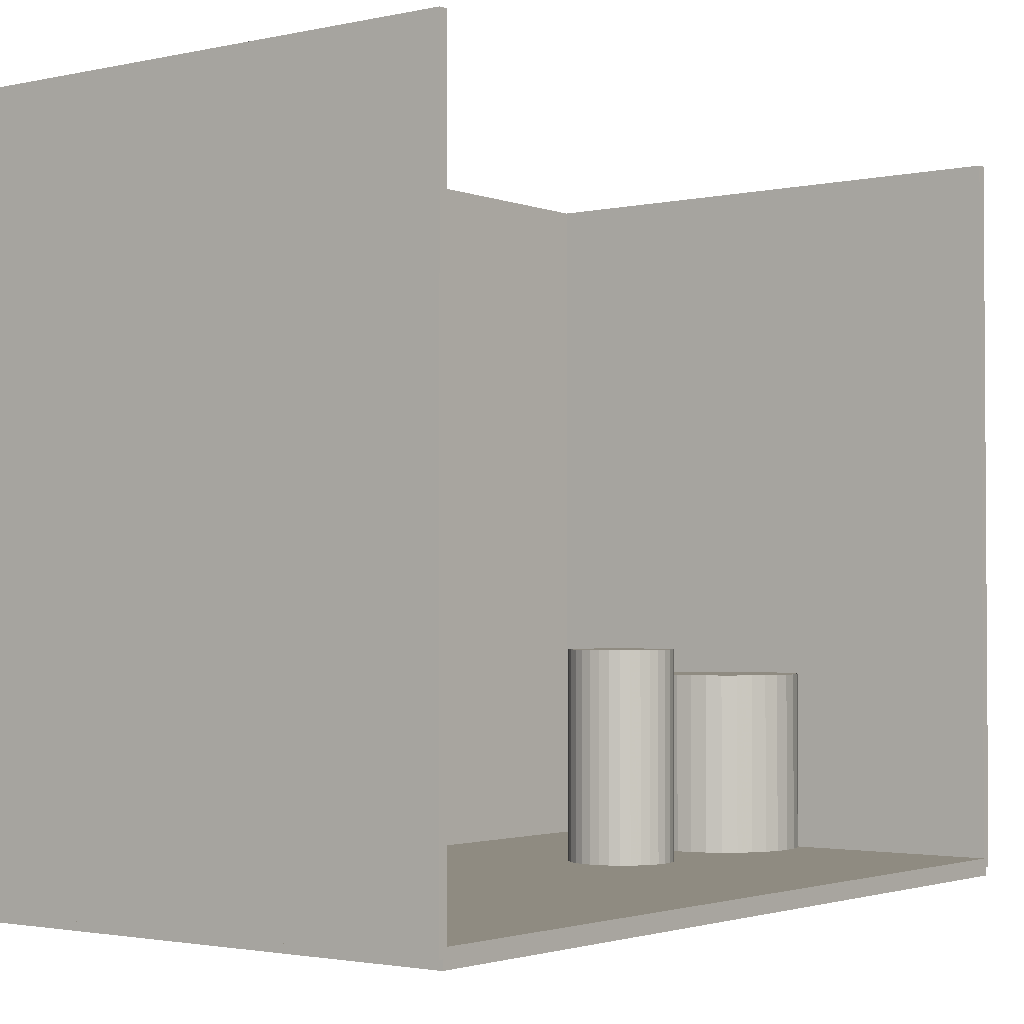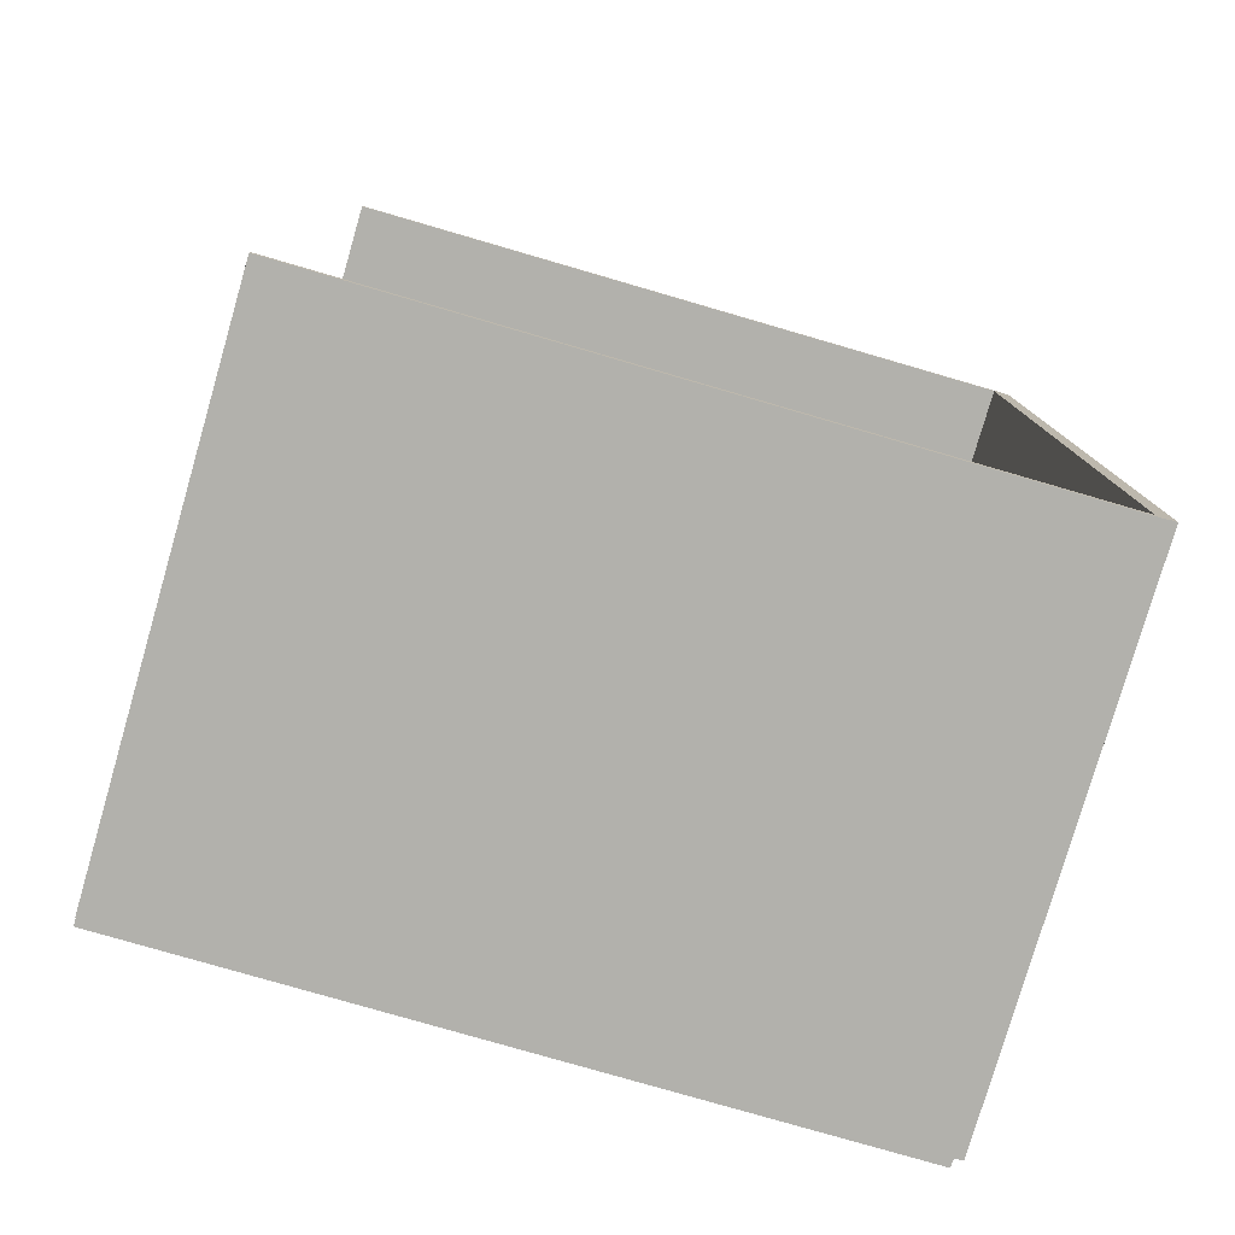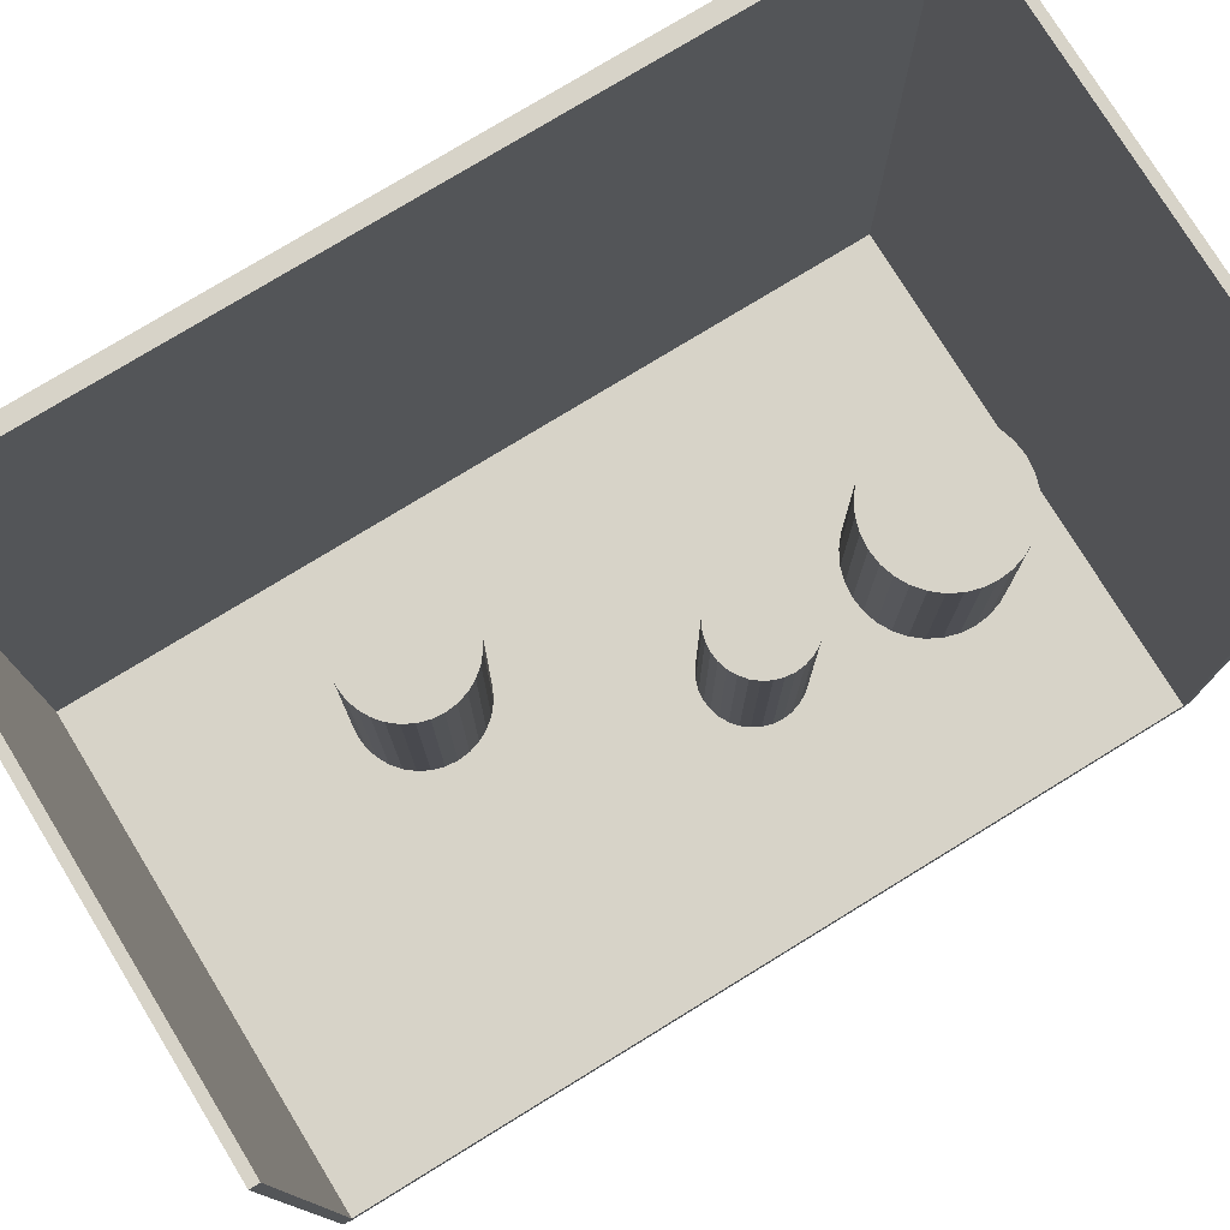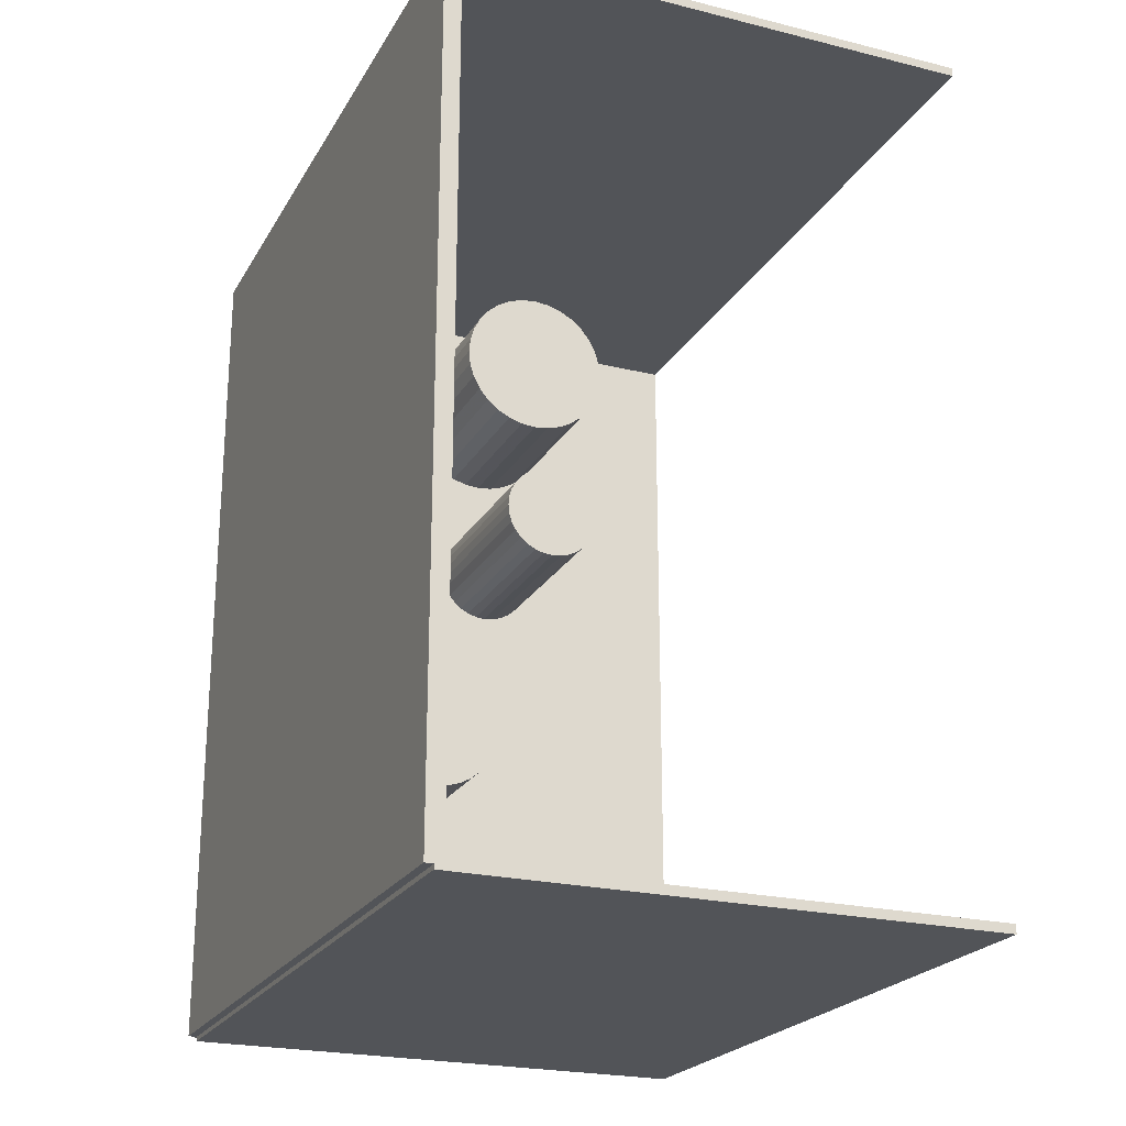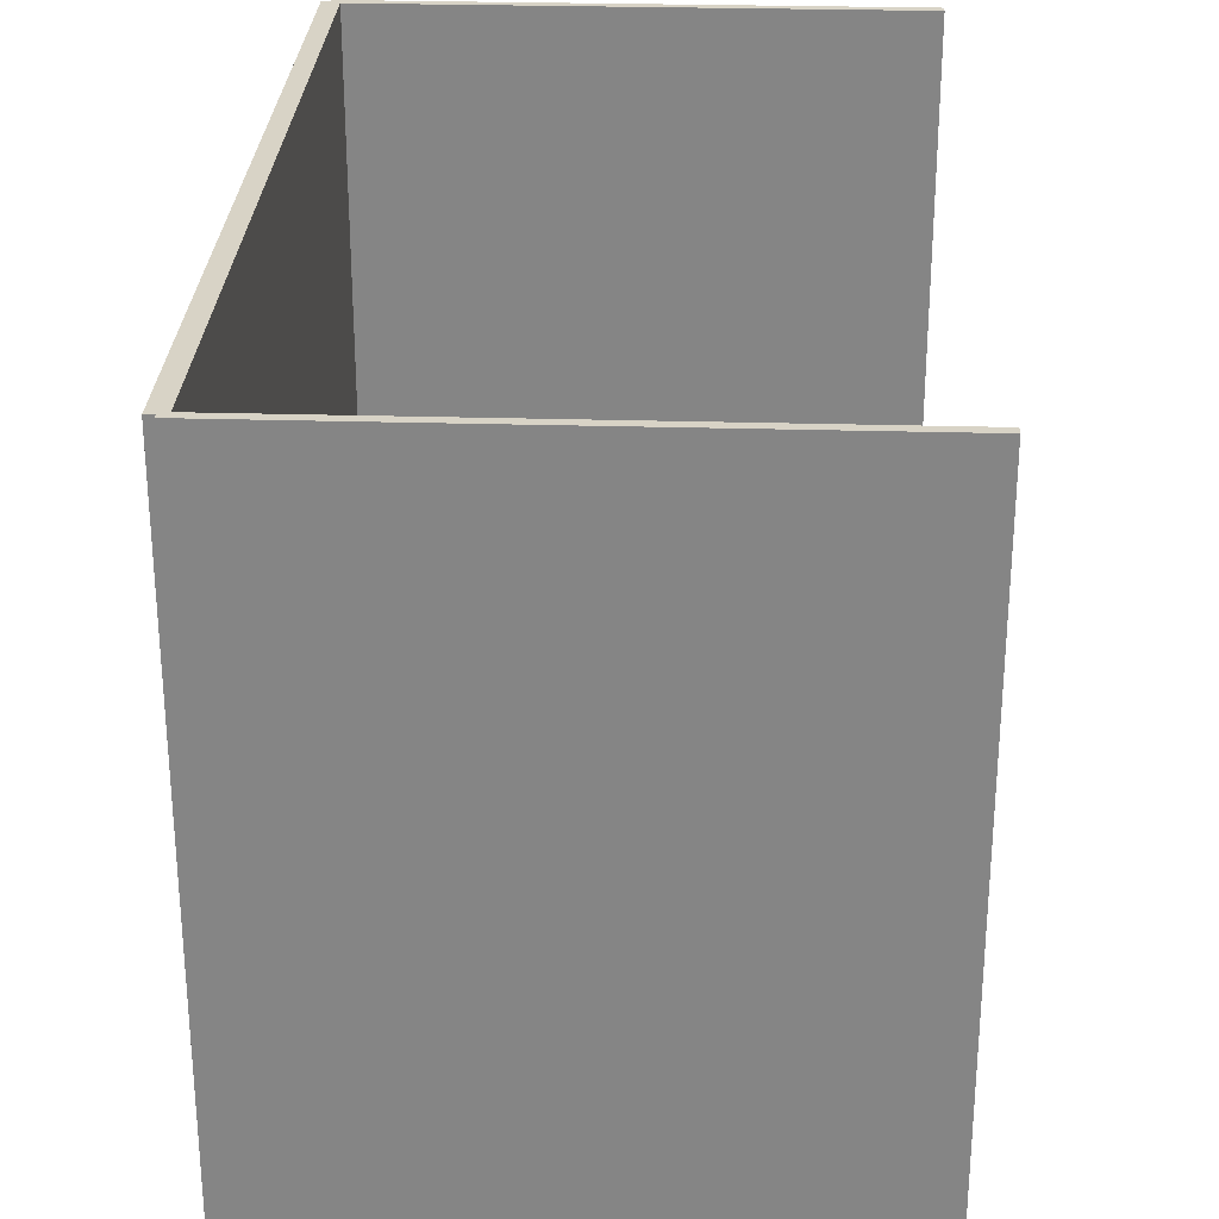
<metadata>
{"format":"obj","ext":"obj","renderer":"f3d","projection":"perspective","resolution":1024,"background":"white","views":[{"elev":-2.2,"azim":37.5,"up":"+Z"},{"elev":-78.9,"azim":73.8,"up":"+Y"},{"elev":77.1,"azim":58.5,"up":"+Z"},{"elev":-22.8,"azim":-22.9,"up":"+Y"},{"elev":27.9,"azim":2.5,"up":"+Z"}]}
</metadata>
<code>
v -0.1048 -0.1722 -0.003423
v -0.1048 -0.1722 0.003423
v -0.1048 0.1722 -0.003423
v -0.1048 0.1722 0.003423
v 0.1048 -0.1722 -0.003423
v 0.1048 -0.1722 0.003423
v 0.1048 0.1722 -0.003423
v 0.1048 0.1722 0.003423
v -0.1014 -0.1722 0
v -0.1082 -0.1722 0
v -0.1014 0.1722 0
v -0.1082 0.1722 0
v -0.1014 -0.1722 0.2812
v -0.1082 -0.1722 0.2812
v -0.1014 0.1722 0.2812
v -0.1082 0.1722 0.2812
v -0.1048 0.1704 0.2812
v -0.1048 0.174 0.2812
v -0.1048 0.1704 0
v -0.1048 0.174 0
v 0.1048 0.1704 0.2812
v 0.1048 0.174 0.2812
v 0.1048 0.1704 0
v 0.1048 0.174 0
v -0.1048 -0.1704 0
v -0.1048 -0.174 0
v -0.1048 -0.1704 0.2812
v -0.1048 -0.174 0.2812
v 0.1048 -0.1704 0
v 0.1048 -0.174 0
v 0.1048 -0.1704 0.2812
v 0.1048 -0.174 0.2812
v 0.01117 0.1224 0.006846
v 0.04255 0.1224 0.006846
v 0.04255 0.1224 0.07653
v 0.01117 0.1224 0.07653
v 0.04195 0.1285 0.006846
v 0.04195 0.1285 0.07653
v 0.04016 0.1344 0.006846
v 0.04016 0.1344 0.07653
v 0.03726 0.1399 0.006846
v 0.03726 0.1399 0.07653
v 0.03336 0.1446 0.006846
v 0.03336 0.1446 0.07653
v 0.02861 0.1485 0.006846
v 0.02861 0.1485 0.07653
v 0.02318 0.1514 0.006846
v 0.02318 0.1514 0.07653
v 0.01729 0.1532 0.006846
v 0.01729 0.1532 0.07653
v 0.01117 0.1538 0.006846
v 0.01117 0.1538 0.07653
v 0.005049 0.1532 0.006846
v 0.005049 0.1532 0.07653
v -0.0008377 0.1514 0.006846
v -0.0008377 0.1514 0.07653
v -0.006263 0.1485 0.006846
v -0.006263 0.1485 0.07653
v -0.01102 0.1446 0.006846
v -0.01102 0.1446 0.07653
v -0.01492 0.1399 0.006846
v -0.01492 0.1399 0.07653
v -0.01782 0.1344 0.006846
v -0.01782 0.1344 0.07653
v -0.01961 0.1285 0.006846
v -0.01961 0.1285 0.07653
v -0.02021 0.1224 0.006846
v -0.02021 0.1224 0.07653
v -0.01961 0.1163 0.006846
v -0.01961 0.1163 0.07653
v -0.01782 0.1104 0.006846
v -0.01782 0.1104 0.07653
v -0.01492 0.105 0.006846
v -0.01492 0.105 0.07653
v -0.01102 0.1002 0.006846
v -0.01102 0.1002 0.07653
v -0.006263 0.09633 0.006846
v -0.006263 0.09633 0.07653
v -0.0008377 0.09343 0.006846
v -0.0008377 0.09343 0.07653
v 0.005049 0.09164 0.006846
v 0.005049 0.09164 0.07653
v 0.01117 0.09104 0.006846
v 0.01117 0.09104 0.07653
v 0.01729 0.09164 0.006846
v 0.01729 0.09164 0.07653
v 0.02318 0.09343 0.006846
v 0.02318 0.09343 0.07653
v 0.02861 0.09633 0.006846
v 0.02861 0.09633 0.07653
v 0.03336 0.1002 0.006846
v 0.03336 0.1002 0.07653
v 0.03726 0.105 0.006846
v 0.03726 0.105 0.07653
v 0.04016 0.1104 0.006846
v 0.04016 0.1104 0.07653
v 0.04195 0.1163 0.006846
v 0.04195 0.1163 0.07653
v 0.01511 0.04656 0.006846
v 0.03539 0.04656 0.006846
v 0.03539 0.04656 0.08738
v 0.01511 0.04656 0.08738
v 0.035 0.05051 0.006846
v 0.035 0.05051 0.08738
v 0.03384 0.05432 0.006846
v 0.03384 0.05432 0.08738
v 0.03197 0.05782 0.006846
v 0.03197 0.05782 0.08738
v 0.02945 0.06089 0.006846
v 0.02945 0.06089 0.08738
v 0.02638 0.06341 0.006846
v 0.02638 0.06341 0.08738
v 0.02287 0.06529 0.006846
v 0.02287 0.06529 0.08738
v 0.01907 0.06644 0.006846
v 0.01907 0.06644 0.08738
v 0.01511 0.06683 0.006846
v 0.01511 0.06683 0.08738
v 0.01116 0.06644 0.006846
v 0.01116 0.06644 0.08738
v 0.007355 0.06529 0.006846
v 0.007355 0.06529 0.08738
v 0.00385 0.06341 0.006846
v 0.00385 0.06341 0.08738
v 0.0007779 0.06089 0.006846
v 0.0007779 0.06089 0.08738
v -0.001743 0.05782 0.006846
v -0.001743 0.05782 0.08738
v -0.003617 0.05432 0.006846
v -0.003617 0.05432 0.08738
v -0.00477 0.05051 0.006846
v -0.00477 0.05051 0.08738
v -0.00516 0.04656 0.006846
v -0.00516 0.04656 0.08738
v -0.00477 0.0426 0.006846
v -0.00477 0.0426 0.08738
v -0.003617 0.0388 0.006846
v -0.003617 0.0388 0.08738
v -0.001743 0.03529 0.006846
v -0.001743 0.03529 0.08738
v 0.0007779 0.03222 0.006846
v 0.0007779 0.03222 0.08738
v 0.00385 0.0297 0.006846
v 0.00385 0.0297 0.08738
v 0.007355 0.02783 0.006846
v 0.007355 0.02783 0.08738
v 0.01116 0.02667 0.006846
v 0.01116 0.02667 0.08738
v 0.01511 0.02628 0.006846
v 0.01511 0.02628 0.08738
v 0.01907 0.02667 0.006846
v 0.01907 0.02667 0.08738
v 0.02287 0.02783 0.006846
v 0.02287 0.02783 0.08738
v 0.02638 0.0297 0.006846
v 0.02638 0.0297 0.08738
v 0.02945 0.03222 0.006846
v 0.02945 0.03222 0.08738
v 0.03197 0.03529 0.006846
v 0.03197 0.03529 0.08738
v 0.03384 0.0388 0.006846
v 0.03384 0.0388 0.08738
v 0.035 0.0426 0.006846
v 0.035 0.0426 0.08738
v -0.03725 -0.05847 0.006846
v -0.0116 -0.05847 0.006846
v -0.0116 -0.05847 0.0939
v -0.03725 -0.05847 0.0939
v -0.01209 -0.05347 0.006846
v -0.01209 -0.05347 0.0939
v -0.01355 -0.04866 0.006846
v -0.01355 -0.04866 0.0939
v -0.01592 -0.04422 0.006846
v -0.01592 -0.04422 0.0939
v -0.01911 -0.04033 0.006846
v -0.01911 -0.04033 0.0939
v -0.023 -0.03714 0.006846
v -0.023 -0.03714 0.0939
v -0.02744 -0.03477 0.006846
v -0.02744 -0.03477 0.0939
v -0.03225 -0.03331 0.006846
v -0.03225 -0.03331 0.0939
v -0.03725 -0.03282 0.006846
v -0.03725 -0.03282 0.0939
v -0.04226 -0.03331 0.006846
v -0.04226 -0.03331 0.0939
v -0.04707 -0.03477 0.006846
v -0.04707 -0.03477 0.0939
v -0.0515 -0.03714 0.006846
v -0.0515 -0.03714 0.0939
v -0.05539 -0.04033 0.006846
v -0.05539 -0.04033 0.0939
v -0.05858 -0.04422 0.006846
v -0.05858 -0.04422 0.0939
v -0.06095 -0.04866 0.006846
v -0.06095 -0.04866 0.0939
v -0.06241 -0.05347 0.006846
v -0.06241 -0.05347 0.0939
v -0.0629 -0.05847 0.006846
v -0.0629 -0.05847 0.0939
v -0.06241 -0.06348 0.006846
v -0.06241 -0.06348 0.0939
v -0.06095 -0.06829 0.006846
v -0.06095 -0.06829 0.0939
v -0.05858 -0.07273 0.006846
v -0.05858 -0.07273 0.0939
v -0.05539 -0.07661 0.006846
v -0.05539 -0.07661 0.0939
v -0.0515 -0.0798 0.006846
v -0.0515 -0.0798 0.0939
v -0.04707 -0.08217 0.006846
v -0.04707 -0.08217 0.0939
v -0.04226 -0.08363 0.006846
v -0.04226 -0.08363 0.0939
v -0.03725 -0.08413 0.006846
v -0.03725 -0.08413 0.0939
v -0.03225 -0.08363 0.006846
v -0.03225 -0.08363 0.0939
v -0.02744 -0.08217 0.006846
v -0.02744 -0.08217 0.0939
v -0.023 -0.0798 0.006846
v -0.023 -0.0798 0.0939
v -0.01911 -0.07661 0.006846
v -0.01911 -0.07661 0.0939
v -0.01592 -0.07273 0.006846
v -0.01592 -0.07273 0.0939
v -0.01355 -0.06829 0.006846
v -0.01355 -0.06829 0.0939
v -0.01209 -0.06348 0.006846
v -0.01209 -0.06348 0.0939
f 2 4 1
f 5 2 1
f 1 4 3
f 3 5 1
f 2 8 4
f 6 2 5
f 6 8 2
f 4 8 3
f 7 5 3
f 3 8 7
f 7 6 5
f 8 6 7
f 10 12 9
f 13 10 9
f 9 12 11
f 11 13 9
f 10 16 12
f 14 10 13
f 14 16 10
f 12 16 11
f 15 13 11
f 11 16 15
f 15 14 13
f 16 14 15
f 18 20 17
f 21 18 17
f 17 20 19
f 19 21 17
f 18 24 20
f 22 18 21
f 22 24 18
f 20 24 19
f 23 21 19
f 19 24 23
f 23 22 21
f 24 22 23
f 26 28 25
f 29 26 25
f 25 28 27
f 27 29 25
f 26 32 28
f 30 26 29
f 30 32 26
f 28 32 27
f 31 29 27
f 27 32 31
f 31 30 29
f 32 30 31
f 34 33 37
f 34 37 35
f 35 37 38
f 35 38 36
f 37 33 39
f 37 39 38
f 38 39 40
f 38 40 36
f 39 33 41
f 39 41 40
f 40 41 42
f 40 42 36
f 41 33 43
f 41 43 42
f 42 43 44
f 42 44 36
f 43 33 45
f 43 45 44
f 44 45 46
f 44 46 36
f 45 33 47
f 45 47 46
f 46 47 48
f 46 48 36
f 47 33 49
f 47 49 48
f 48 49 50
f 48 50 36
f 49 33 51
f 49 51 50
f 50 51 52
f 50 52 36
f 51 33 53
f 51 53 52
f 52 53 54
f 52 54 36
f 53 33 55
f 53 55 54
f 54 55 56
f 54 56 36
f 55 33 57
f 55 57 56
f 56 57 58
f 56 58 36
f 57 33 59
f 57 59 58
f 58 59 60
f 58 60 36
f 59 33 61
f 59 61 60
f 60 61 62
f 60 62 36
f 61 33 63
f 61 63 62
f 62 63 64
f 62 64 36
f 63 33 65
f 63 65 64
f 64 65 66
f 64 66 36
f 65 33 67
f 65 67 66
f 66 67 68
f 66 68 36
f 67 33 69
f 67 69 68
f 68 69 70
f 68 70 36
f 69 33 71
f 69 71 70
f 70 71 72
f 70 72 36
f 71 33 73
f 71 73 72
f 72 73 74
f 72 74 36
f 73 33 75
f 73 75 74
f 74 75 76
f 74 76 36
f 75 33 77
f 75 77 76
f 76 77 78
f 76 78 36
f 77 33 79
f 77 79 78
f 78 79 80
f 78 80 36
f 79 33 81
f 79 81 80
f 80 81 82
f 80 82 36
f 81 33 83
f 81 83 82
f 82 83 84
f 82 84 36
f 83 33 85
f 83 85 84
f 84 85 86
f 84 86 36
f 85 33 87
f 85 87 86
f 86 87 88
f 86 88 36
f 87 33 89
f 87 89 88
f 88 89 90
f 88 90 36
f 89 33 91
f 89 91 90
f 90 91 92
f 90 92 36
f 91 33 93
f 91 93 92
f 92 93 94
f 92 94 36
f 93 33 95
f 93 95 94
f 94 95 96
f 94 96 36
f 95 33 97
f 95 97 96
f 96 97 98
f 96 98 36
f 97 33 34
f 97 34 98
f 98 34 35
f 98 35 36
f 100 99 103
f 100 103 101
f 101 103 104
f 101 104 102
f 103 99 105
f 103 105 104
f 104 105 106
f 104 106 102
f 105 99 107
f 105 107 106
f 106 107 108
f 106 108 102
f 107 99 109
f 107 109 108
f 108 109 110
f 108 110 102
f 109 99 111
f 109 111 110
f 110 111 112
f 110 112 102
f 111 99 113
f 111 113 112
f 112 113 114
f 112 114 102
f 113 99 115
f 113 115 114
f 114 115 116
f 114 116 102
f 115 99 117
f 115 117 116
f 116 117 118
f 116 118 102
f 117 99 119
f 117 119 118
f 118 119 120
f 118 120 102
f 119 99 121
f 119 121 120
f 120 121 122
f 120 122 102
f 121 99 123
f 121 123 122
f 122 123 124
f 122 124 102
f 123 99 125
f 123 125 124
f 124 125 126
f 124 126 102
f 125 99 127
f 125 127 126
f 126 127 128
f 126 128 102
f 127 99 129
f 127 129 128
f 128 129 130
f 128 130 102
f 129 99 131
f 129 131 130
f 130 131 132
f 130 132 102
f 131 99 133
f 131 133 132
f 132 133 134
f 132 134 102
f 133 99 135
f 133 135 134
f 134 135 136
f 134 136 102
f 135 99 137
f 135 137 136
f 136 137 138
f 136 138 102
f 137 99 139
f 137 139 138
f 138 139 140
f 138 140 102
f 139 99 141
f 139 141 140
f 140 141 142
f 140 142 102
f 141 99 143
f 141 143 142
f 142 143 144
f 142 144 102
f 143 99 145
f 143 145 144
f 144 145 146
f 144 146 102
f 145 99 147
f 145 147 146
f 146 147 148
f 146 148 102
f 147 99 149
f 147 149 148
f 148 149 150
f 148 150 102
f 149 99 151
f 149 151 150
f 150 151 152
f 150 152 102
f 151 99 153
f 151 153 152
f 152 153 154
f 152 154 102
f 153 99 155
f 153 155 154
f 154 155 156
f 154 156 102
f 155 99 157
f 155 157 156
f 156 157 158
f 156 158 102
f 157 99 159
f 157 159 158
f 158 159 160
f 158 160 102
f 159 99 161
f 159 161 160
f 160 161 162
f 160 162 102
f 161 99 163
f 161 163 162
f 162 163 164
f 162 164 102
f 163 99 100
f 163 100 164
f 164 100 101
f 164 101 102
f 166 165 169
f 166 169 167
f 167 169 170
f 167 170 168
f 169 165 171
f 169 171 170
f 170 171 172
f 170 172 168
f 171 165 173
f 171 173 172
f 172 173 174
f 172 174 168
f 173 165 175
f 173 175 174
f 174 175 176
f 174 176 168
f 175 165 177
f 175 177 176
f 176 177 178
f 176 178 168
f 177 165 179
f 177 179 178
f 178 179 180
f 178 180 168
f 179 165 181
f 179 181 180
f 180 181 182
f 180 182 168
f 181 165 183
f 181 183 182
f 182 183 184
f 182 184 168
f 183 165 185
f 183 185 184
f 184 185 186
f 184 186 168
f 185 165 187
f 185 187 186
f 186 187 188
f 186 188 168
f 187 165 189
f 187 189 188
f 188 189 190
f 188 190 168
f 189 165 191
f 189 191 190
f 190 191 192
f 190 192 168
f 191 165 193
f 191 193 192
f 192 193 194
f 192 194 168
f 193 165 195
f 193 195 194
f 194 195 196
f 194 196 168
f 195 165 197
f 195 197 196
f 196 197 198
f 196 198 168
f 197 165 199
f 197 199 198
f 198 199 200
f 198 200 168
f 199 165 201
f 199 201 200
f 200 201 202
f 200 202 168
f 201 165 203
f 201 203 202
f 202 203 204
f 202 204 168
f 203 165 205
f 203 205 204
f 204 205 206
f 204 206 168
f 205 165 207
f 205 207 206
f 206 207 208
f 206 208 168
f 207 165 209
f 207 209 208
f 208 209 210
f 208 210 168
f 209 165 211
f 209 211 210
f 210 211 212
f 210 212 168
f 211 165 213
f 211 213 212
f 212 213 214
f 212 214 168
f 213 165 215
f 213 215 214
f 214 215 216
f 214 216 168
f 215 165 217
f 215 217 216
f 216 217 218
f 216 218 168
f 217 165 219
f 217 219 218
f 218 219 220
f 218 220 168
f 219 165 221
f 219 221 220
f 220 221 222
f 220 222 168
f 221 165 223
f 221 223 222
f 222 223 224
f 222 224 168
f 223 165 225
f 223 225 224
f 224 225 226
f 224 226 168
f 225 165 227
f 225 227 226
f 226 227 228
f 226 228 168
f 227 165 229
f 227 229 228
f 228 229 230
f 228 230 168
f 229 165 166
f 229 166 230
f 230 166 167
f 230 167 168

</code>
